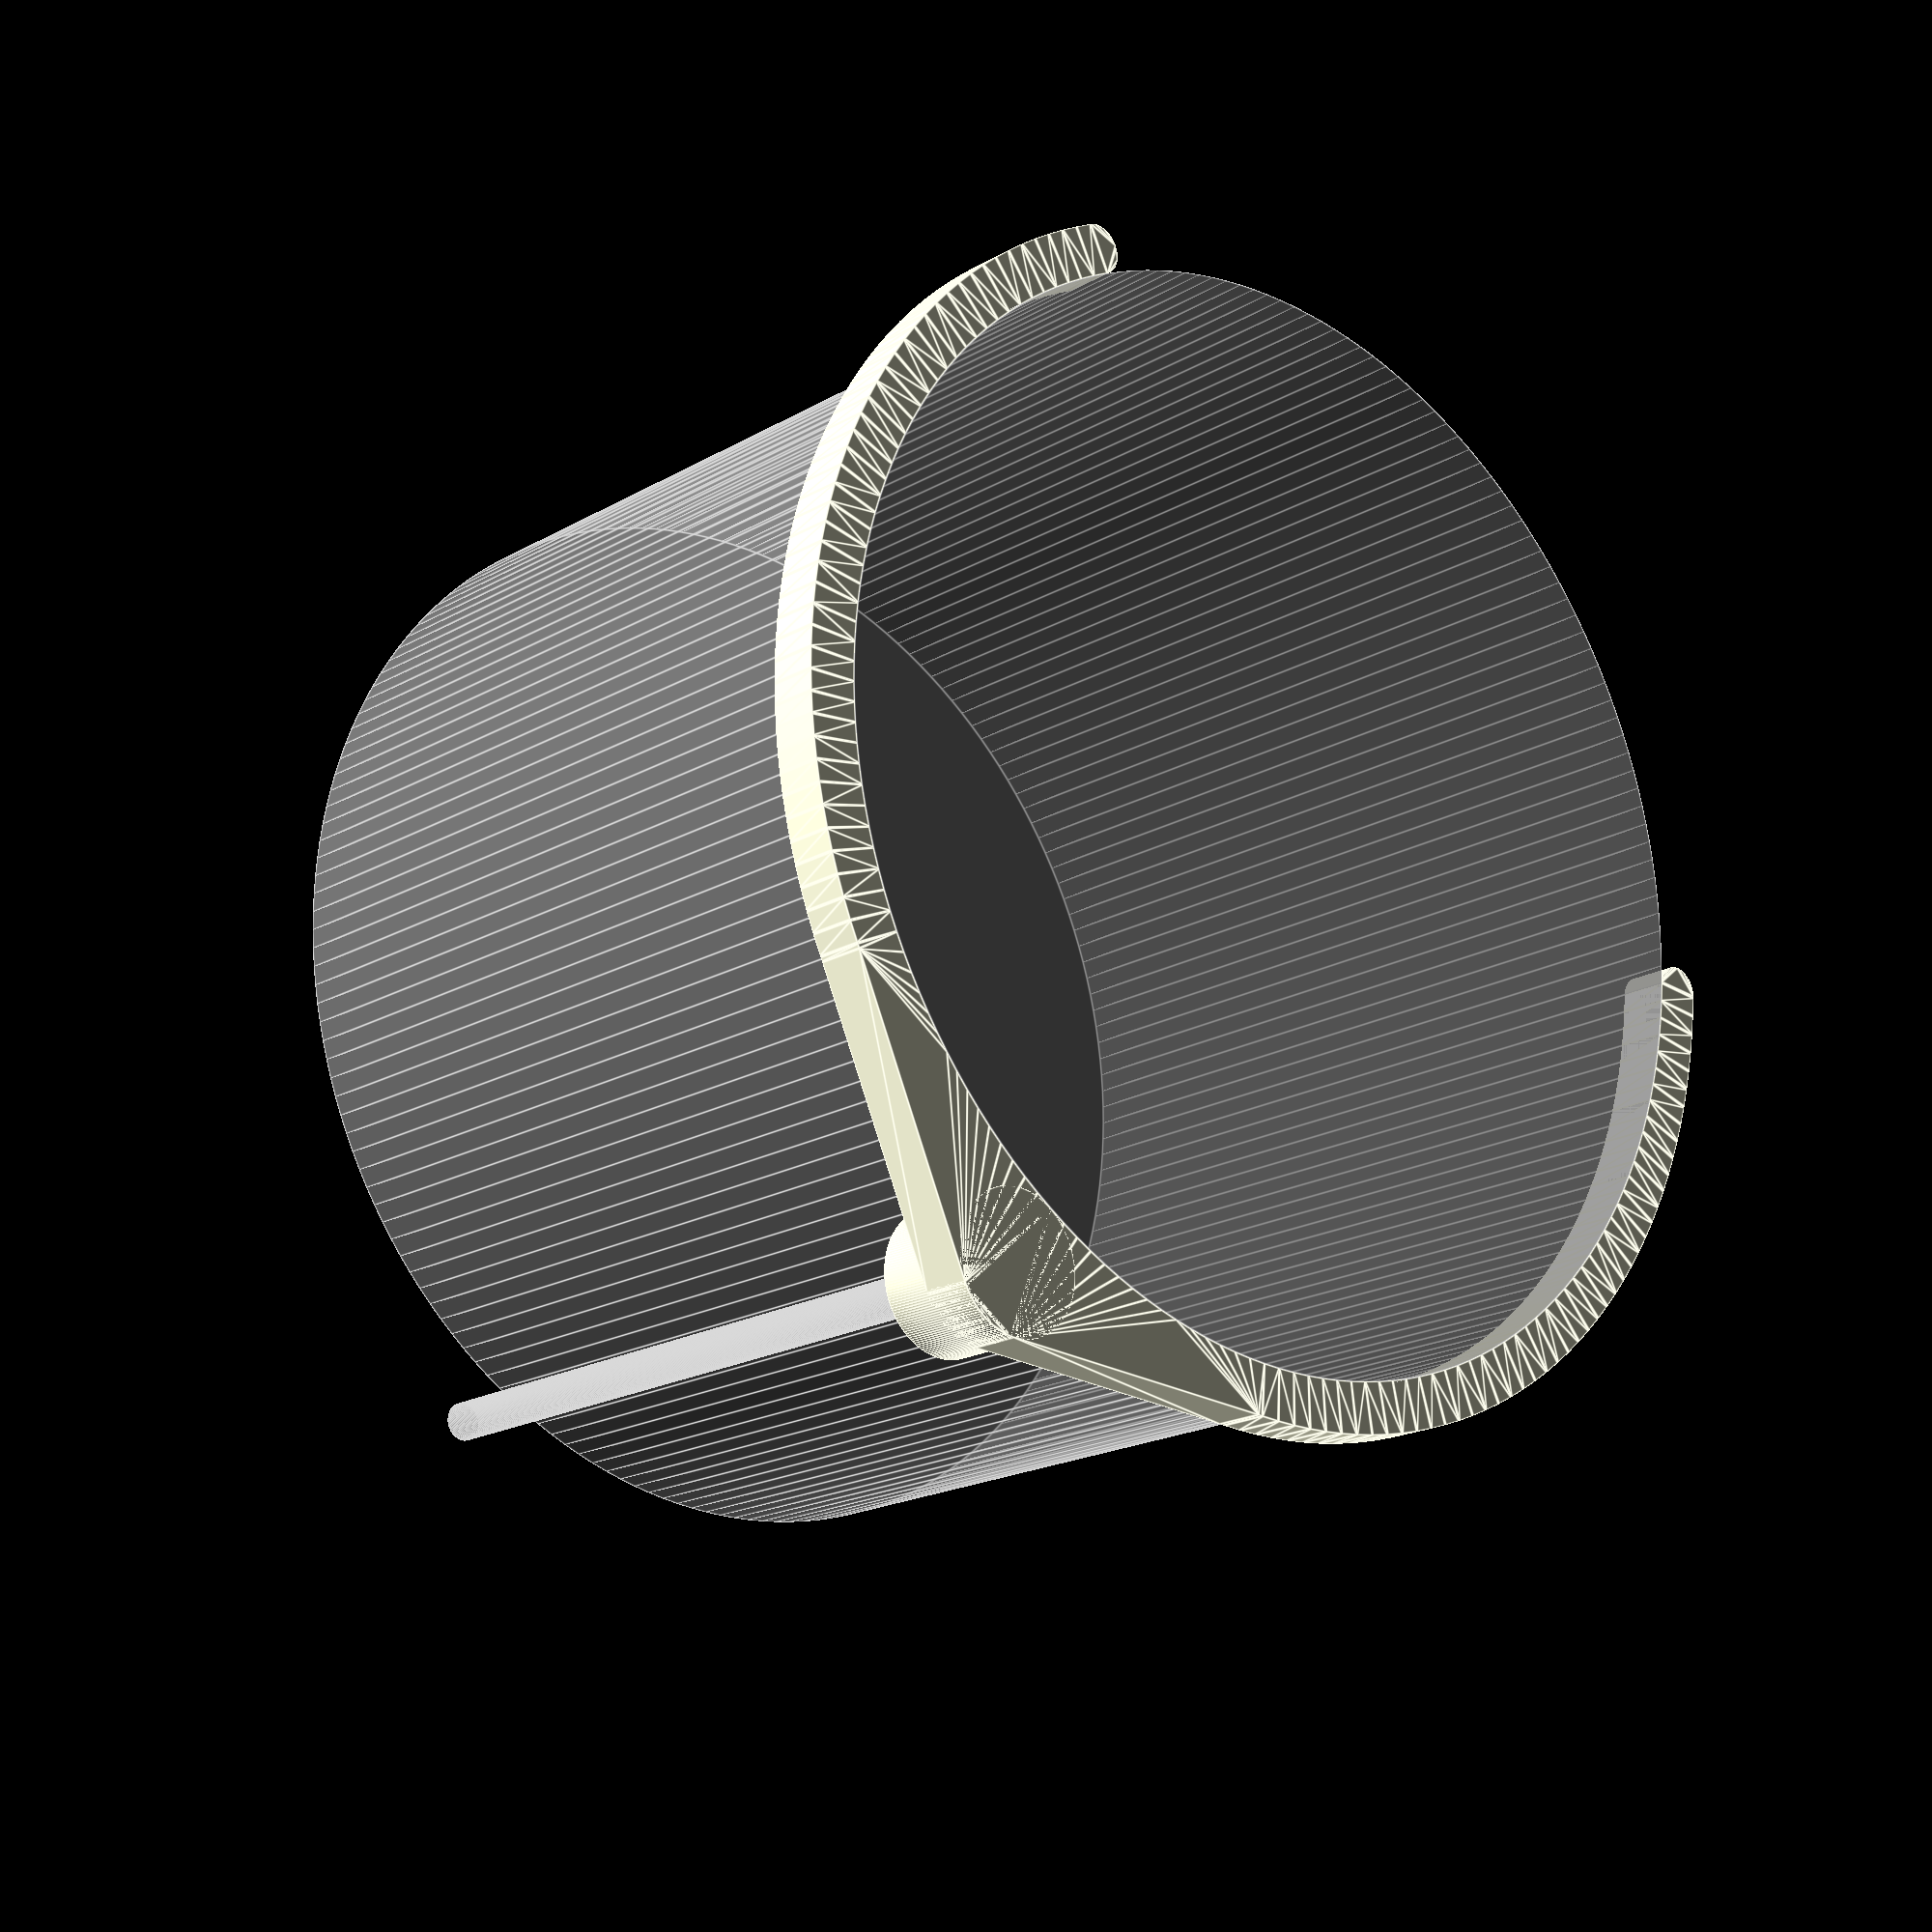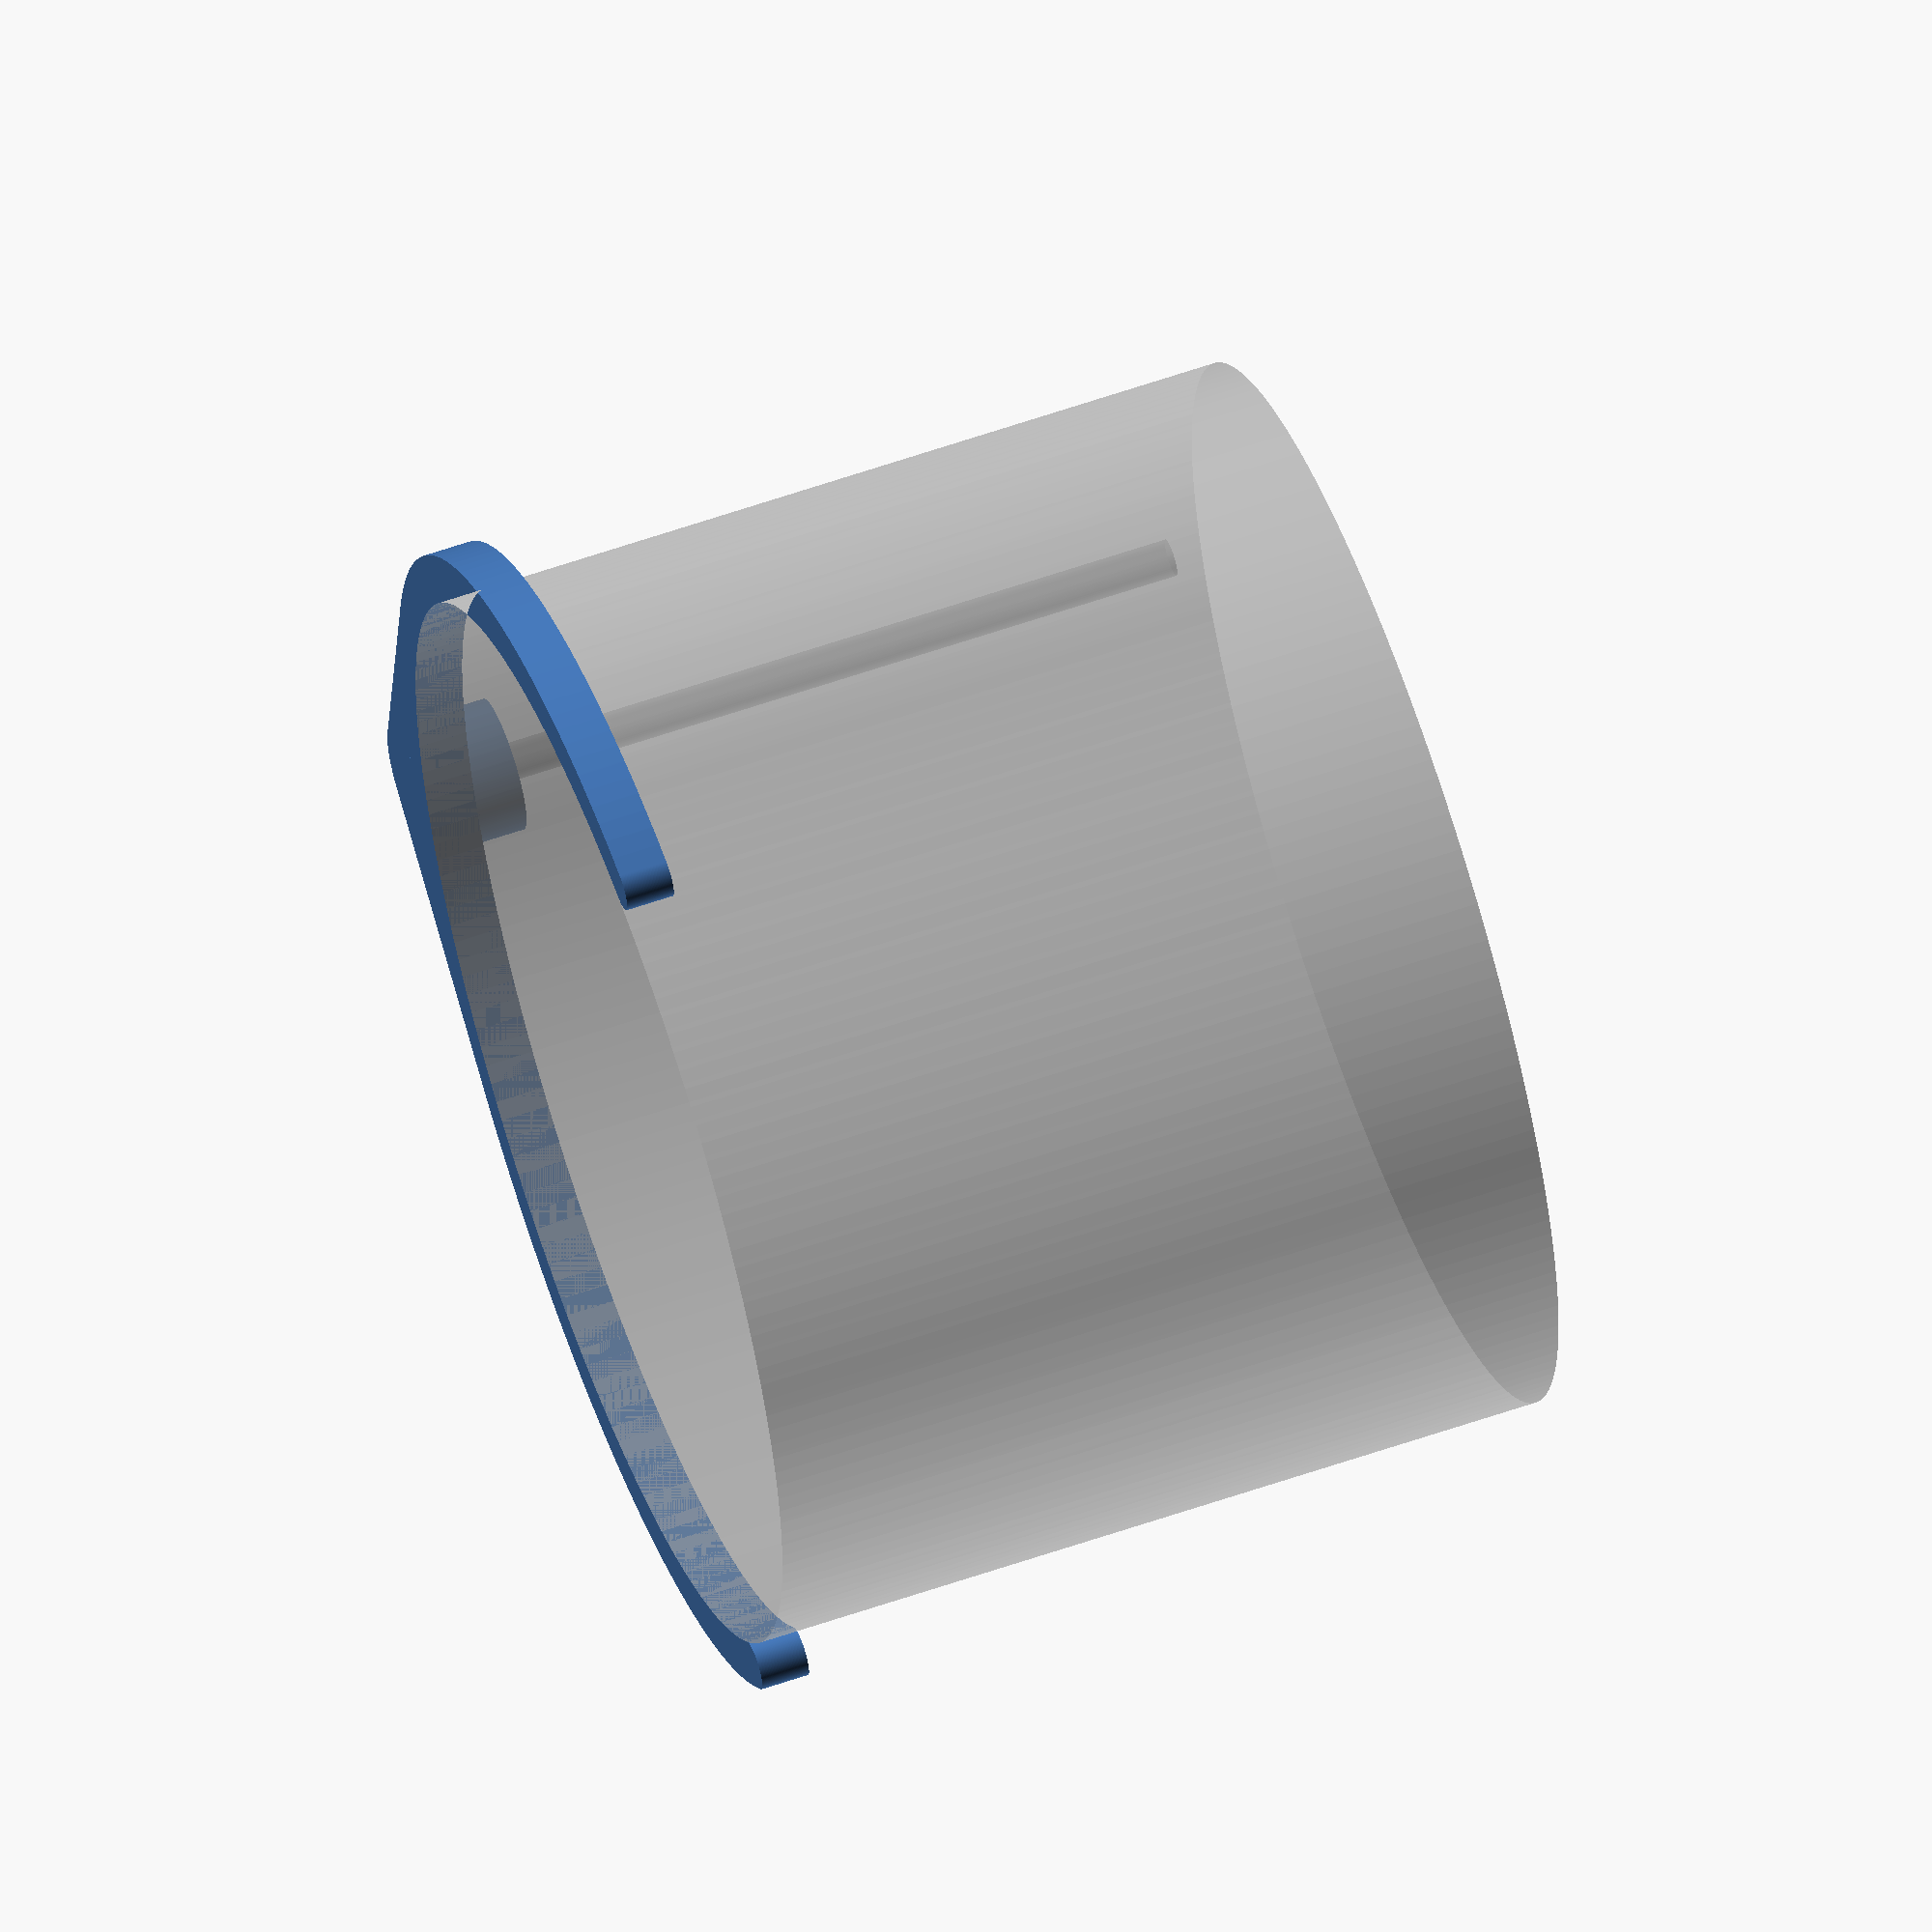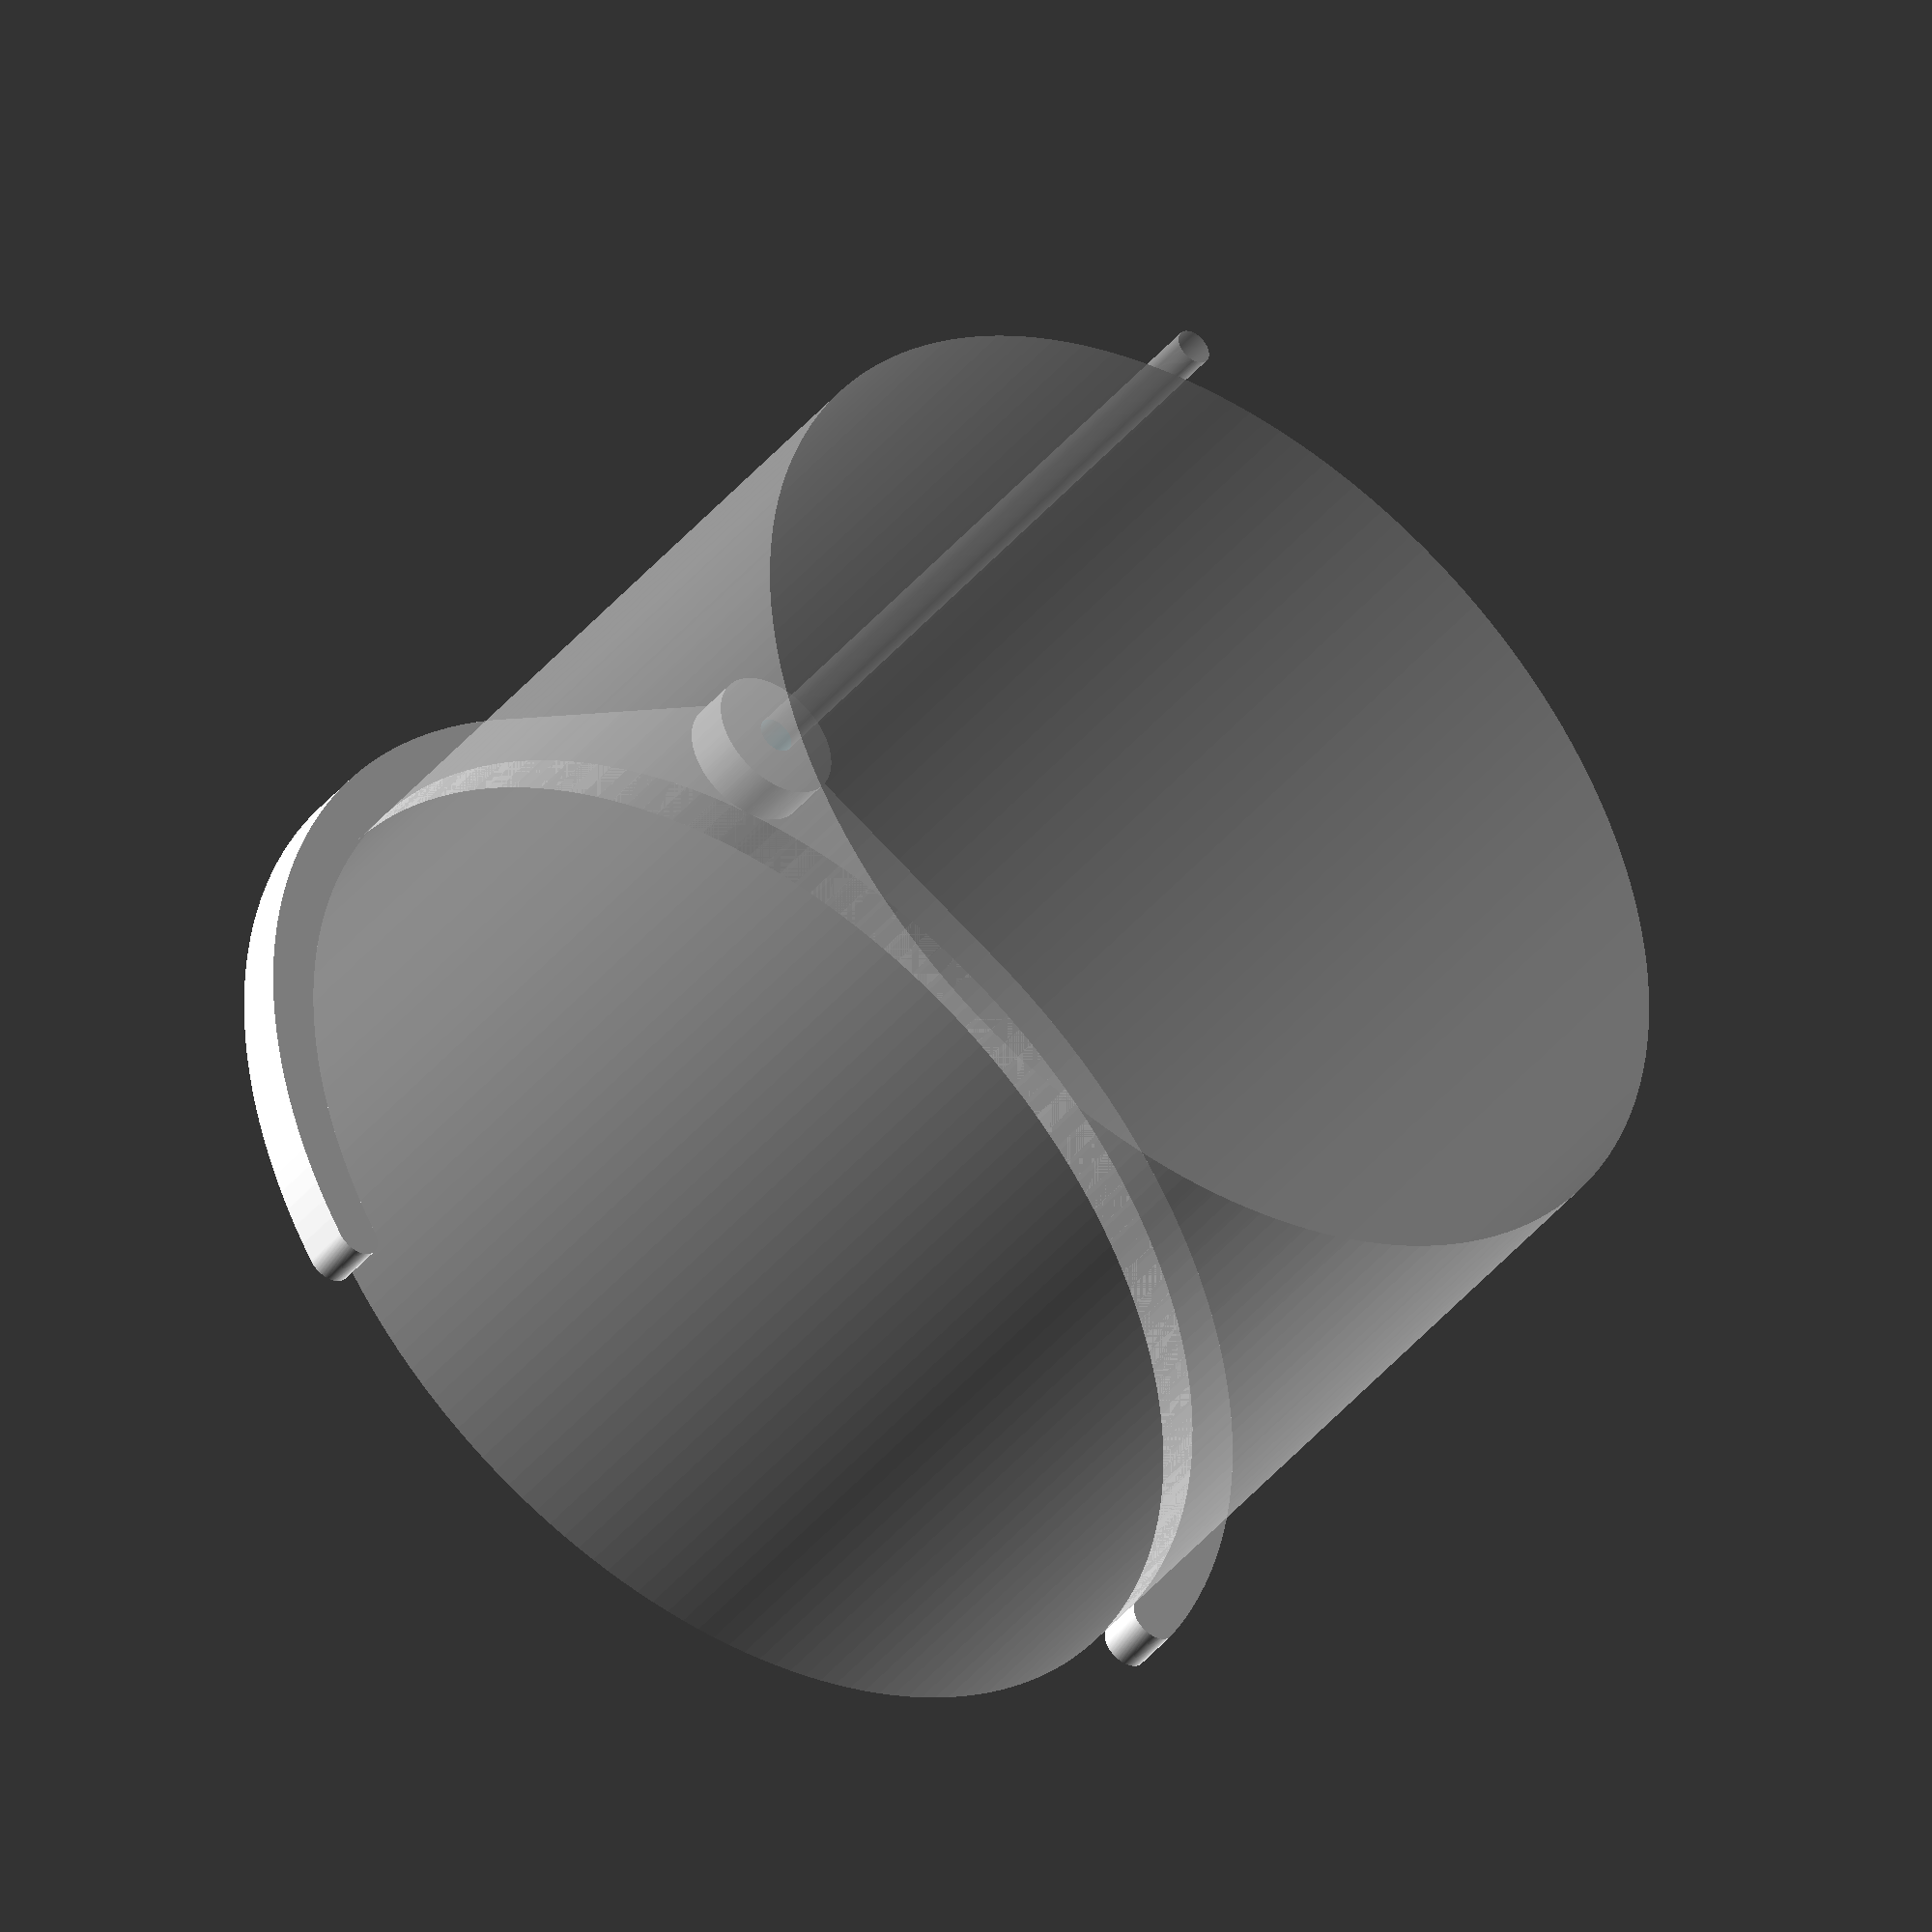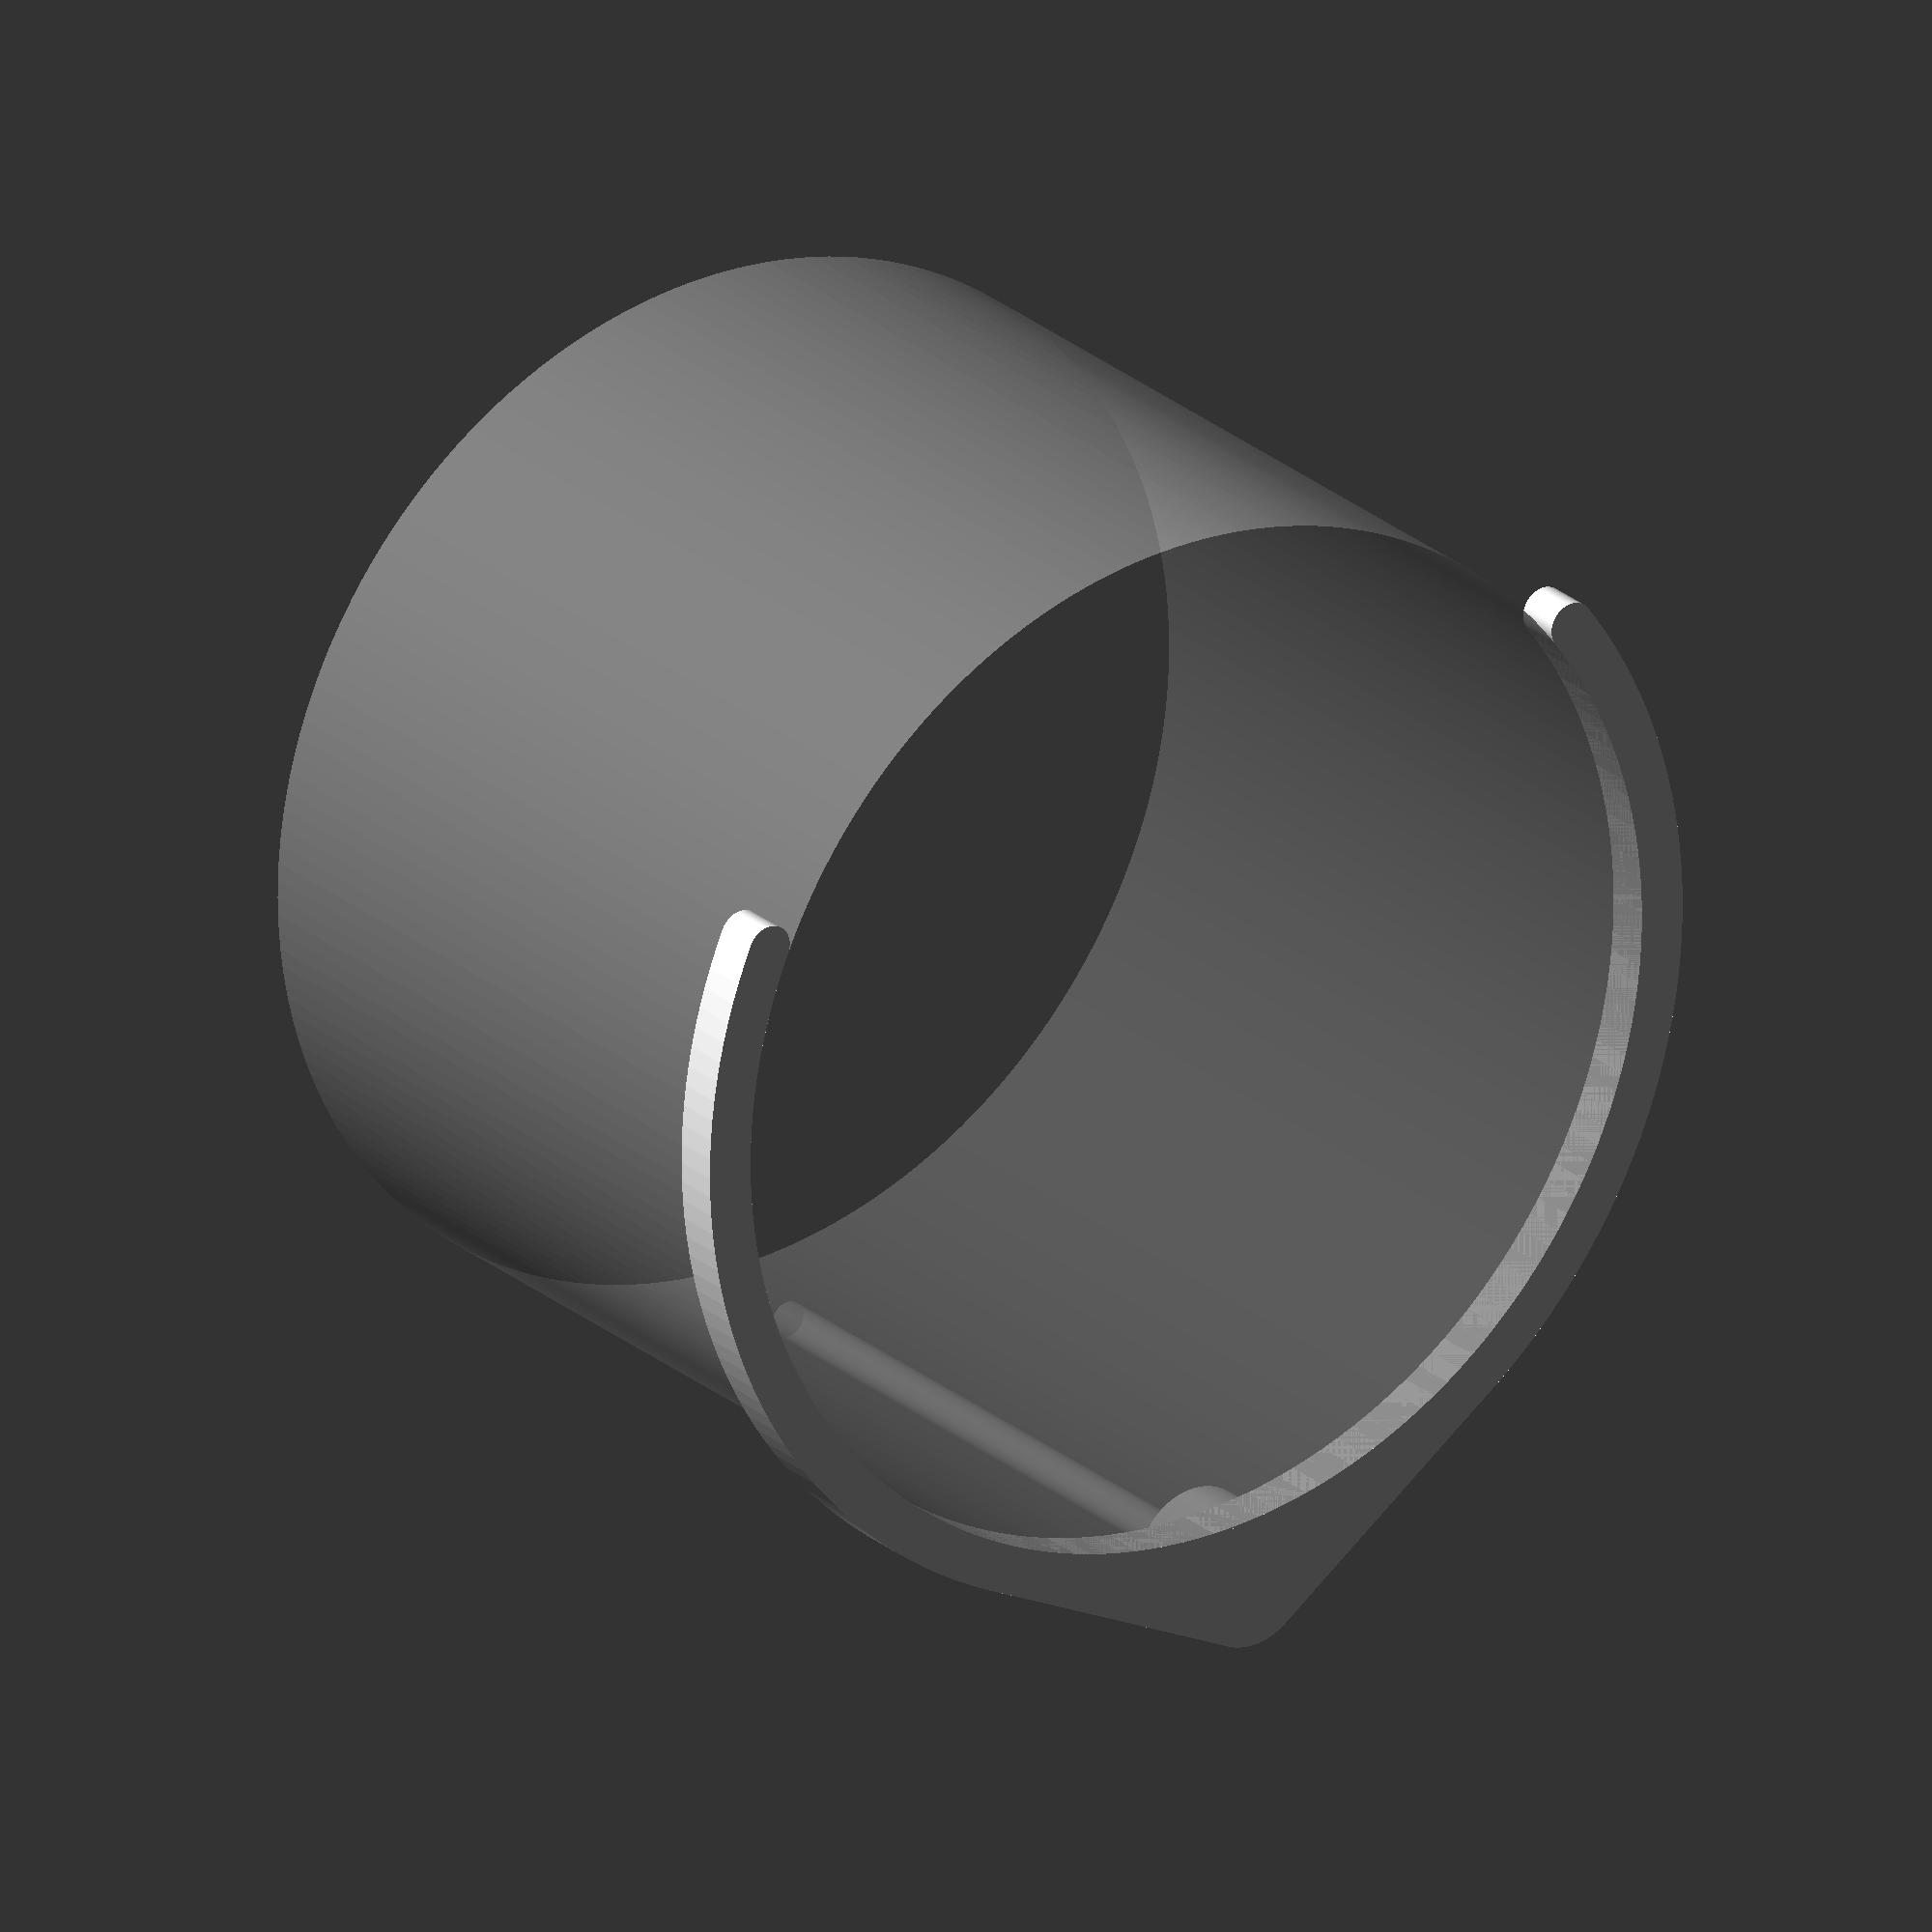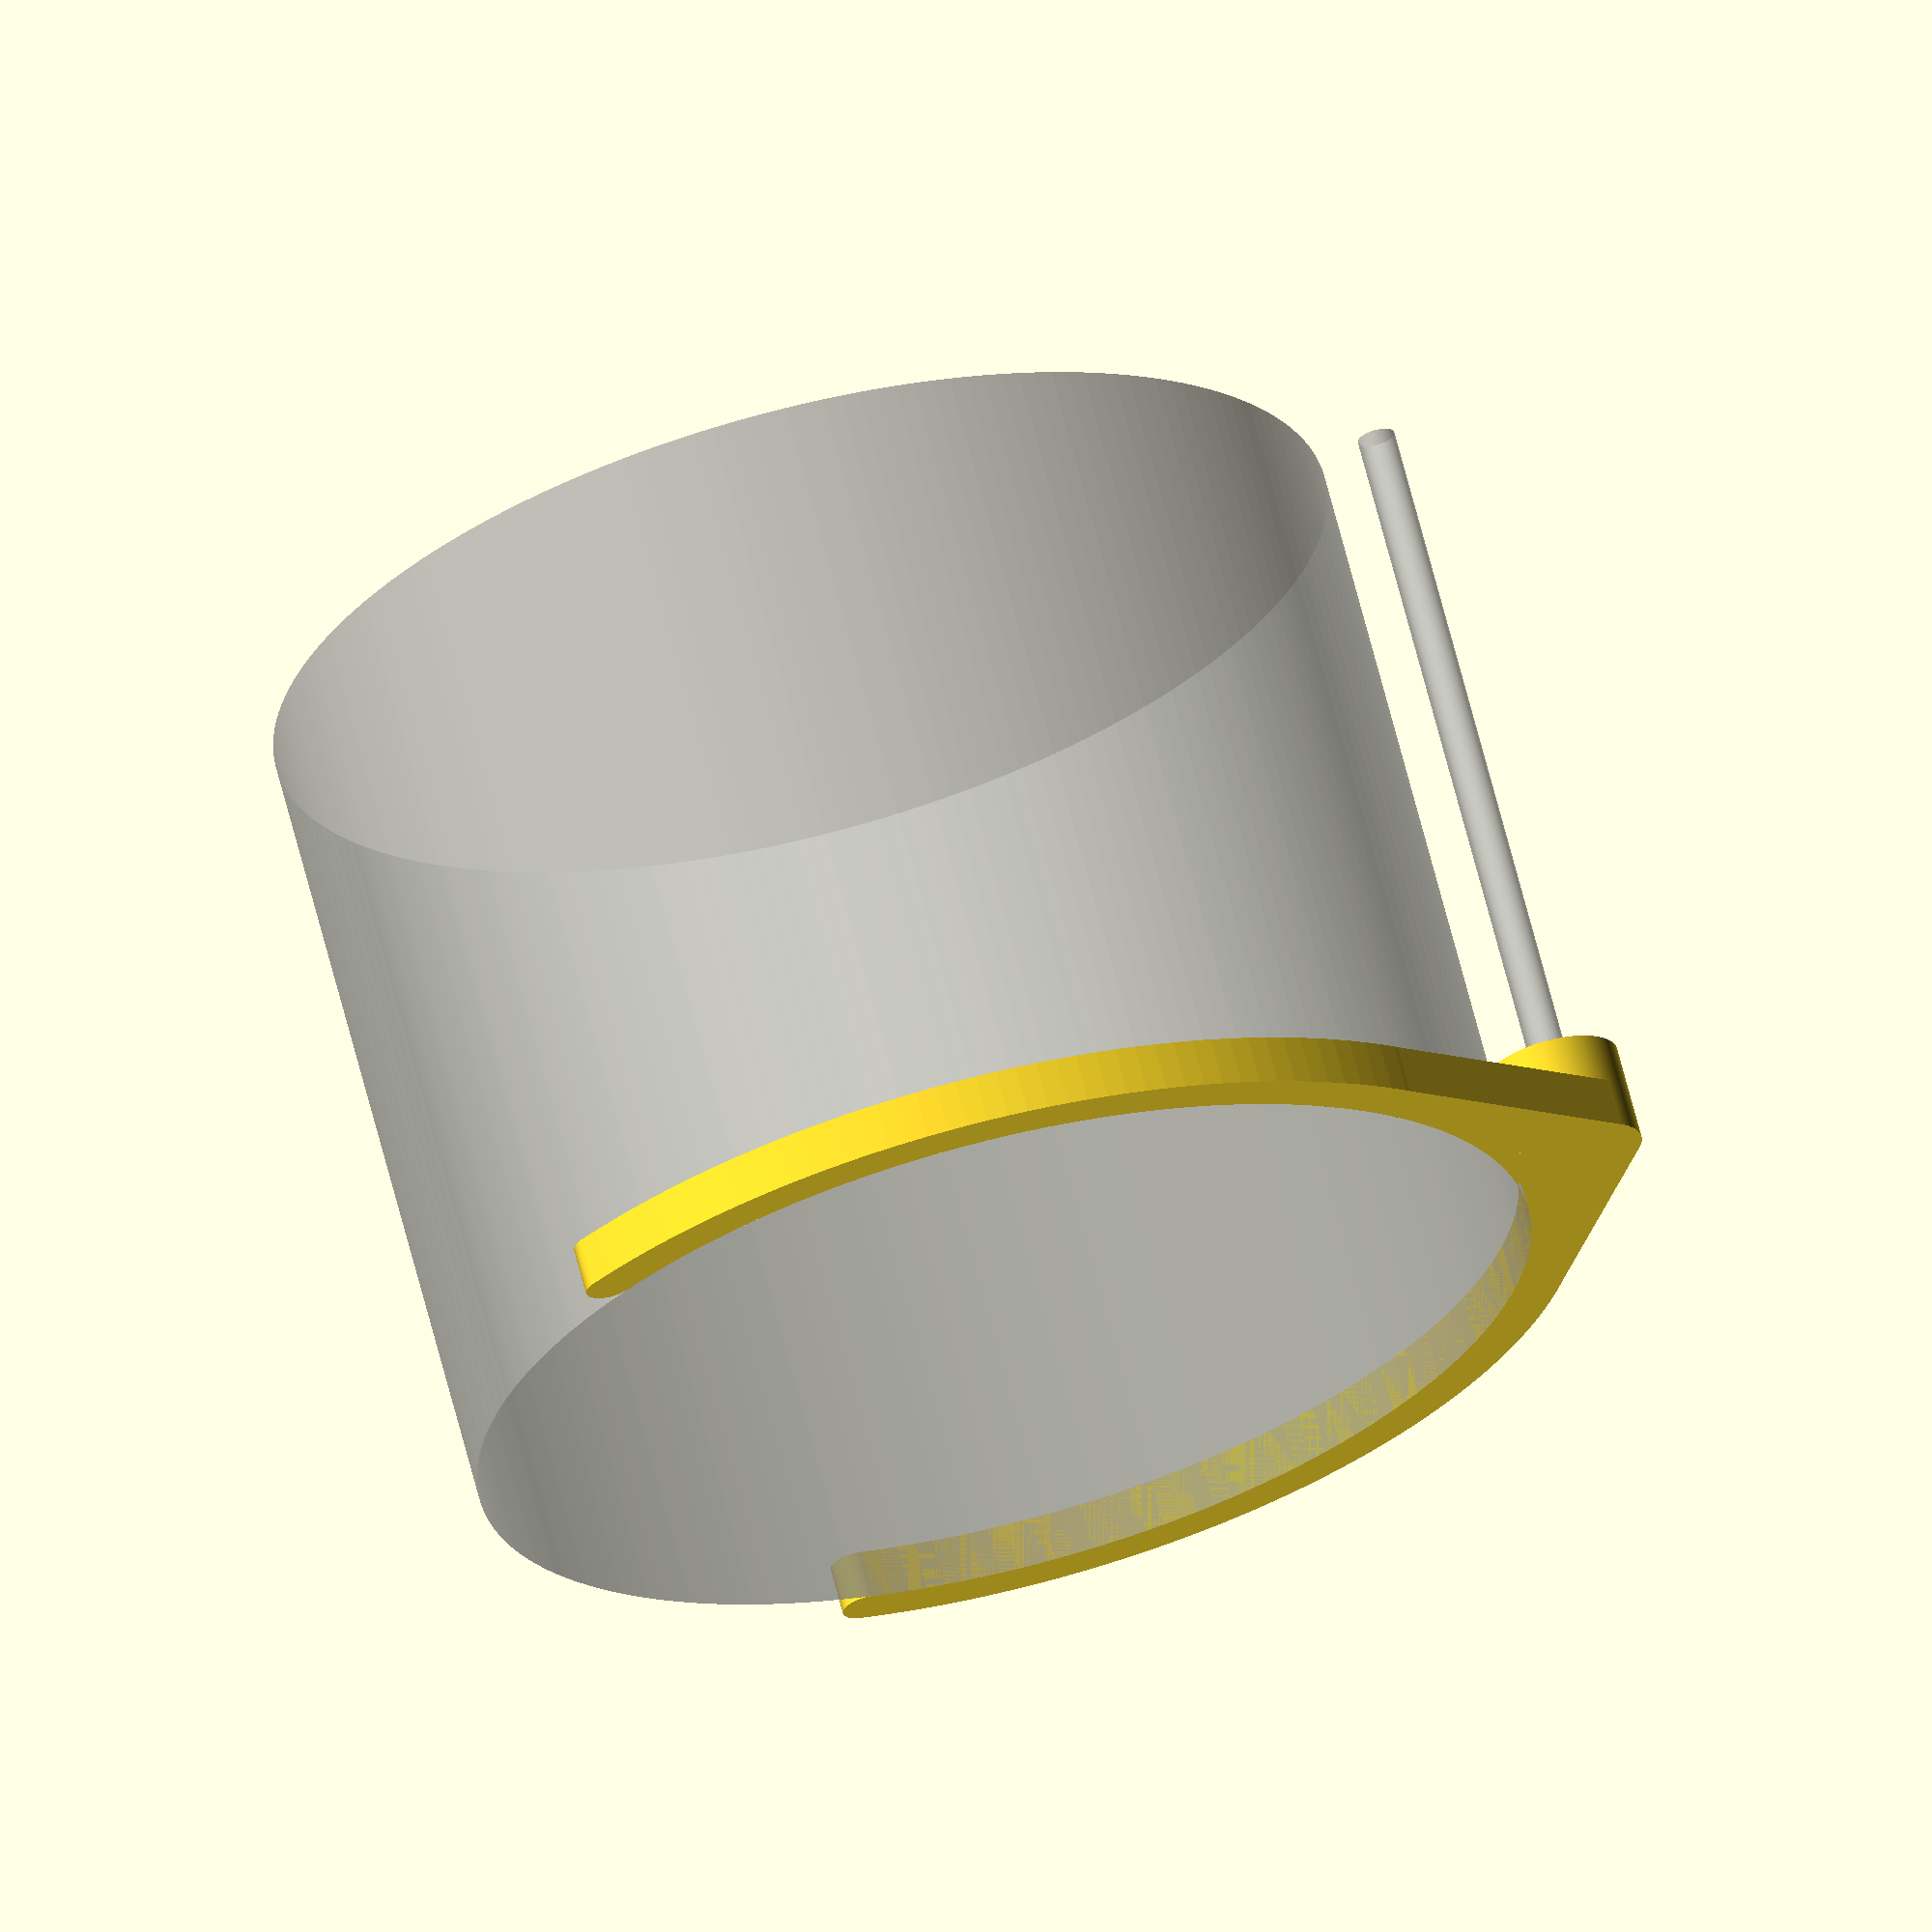
<openscad>
/****************************************************************************
 *
 * Spray Can Tube Clip
 *
 * (C) Dave Hylands <dhylands@gmail.com>
 *
 *********************** LICENSING TERMS *************************************
 * This part is not for commercial distribution without a commercial 
 * license acquired from the author. Distribution on a small scale 
 * basis (< 25 units) in the Reprap spirit is free of charge on the
 * basis of mentioning the Author with the bill of material, any 
 * wider distribution requires my explicit, written permission.
 *****************************************************************************/
/*
 * This a clip designed to hold the little (often red) tubes that come with
 * various forms of spray cans (typically for libricants).
 *
 */

//CUSTOMIZER VARIABLES

// Diameter of the can (mm)
CanDiameter = 66;

// Diameter of the hole to hold the tube (mm)
TubeDiameter = 2.3;

// Width of the clip which goes around the can (mm)
ArmWidth = 3;

// Height of the clip which goes around the can (mm)
ArmHeight = 3;

// Height of the piece which holds the tube (mm)
TubeHolderHeight = 6;

// Thickness of the bottom of the tube holder (mm)
BottomTubeThickness = 1;

//CUSTOMIZER VARIABLES END

// The * 1 is so that the variables won't show up in customizer.

$fn = 180 * 1;  // increase resolution of the curves.

CanHeight = 50 * 1;   // debug
TubeHeight = CanHeight - (BottomTubeThickness * 2);  // debug

// Calculate distance from center of can to center of tube
TubeCenter = (CanDiameter + TubeDiameter)/2 + ArmWidth;

module can() {
    cylinder(r=CanDiameter/2, h=CanHeight);
}

module tube() {
    translate([TubeCenter, 0, BottomTubeThickness])
        cylinder(r=TubeDiameter/2, h=TubeHeight);
}

// Display the can for debugging purposes
%can();
%tube();

module holderOutline() {
    // Make the clip which goes around the can
    offset(ArmWidth / 2)
        difference() {
            circle(r=(CanDiameter + ArmWidth)/2+.01);
            rotate(120)
                square([CanDiameter + ArmWidth,
                        CanDiameter + ArmWidth]);
            rotate(150)
                square([CanDiameter + ArmWidth,
                        CanDiameter + ArmWidth]);
            circle(r=(CanDiameter + ArmWidth)/2);
        }
    difference() {
        hull() {
            difference() {
                circle(r=CanDiameter/2 + ArmWidth);
                translate([-((CanDiameter + ArmWidth * 3) / 2), 0])
                    square([CanDiameter + ArmWidth * 3,
                            CanDiameter + ArmWidth * 3], 
                           center=true);
            }
            translate([TubeCenter, 0, 0])
                circle(r=TubeDiameter / 2 + ArmWidth);
        }
        circle(r=(CanDiameter + ArmWidth) / 2);
    }
}

module holderSolid() {
    linear_extrude(height=ArmHeight)
        // Put a fillet where the tube holder joins the clip
        offset(-ArmWidth/2)
        offset(ArmWidth)
        offset(-ArmWidth/2)
            holderOutline();
    translate([TubeCenter, 0, 0])
        cylinder(r=TubeDiameter/2 + ArmWidth, h=TubeHolderHeight);
}

module holder() {
    difference() {
        holderSolid();
        tube();
    }
}

holder();
</openscad>
<views>
elev=198.7 azim=235.1 roll=42.1 proj=p view=edges
elev=120.2 azim=204.0 roll=289.7 proj=o view=solid
elev=42.7 azim=269.3 roll=323.9 proj=o view=solid
elev=336.5 azim=96.3 roll=145.0 proj=o view=wireframe
elev=113.6 azim=15.6 roll=14.3 proj=o view=wireframe
</views>
